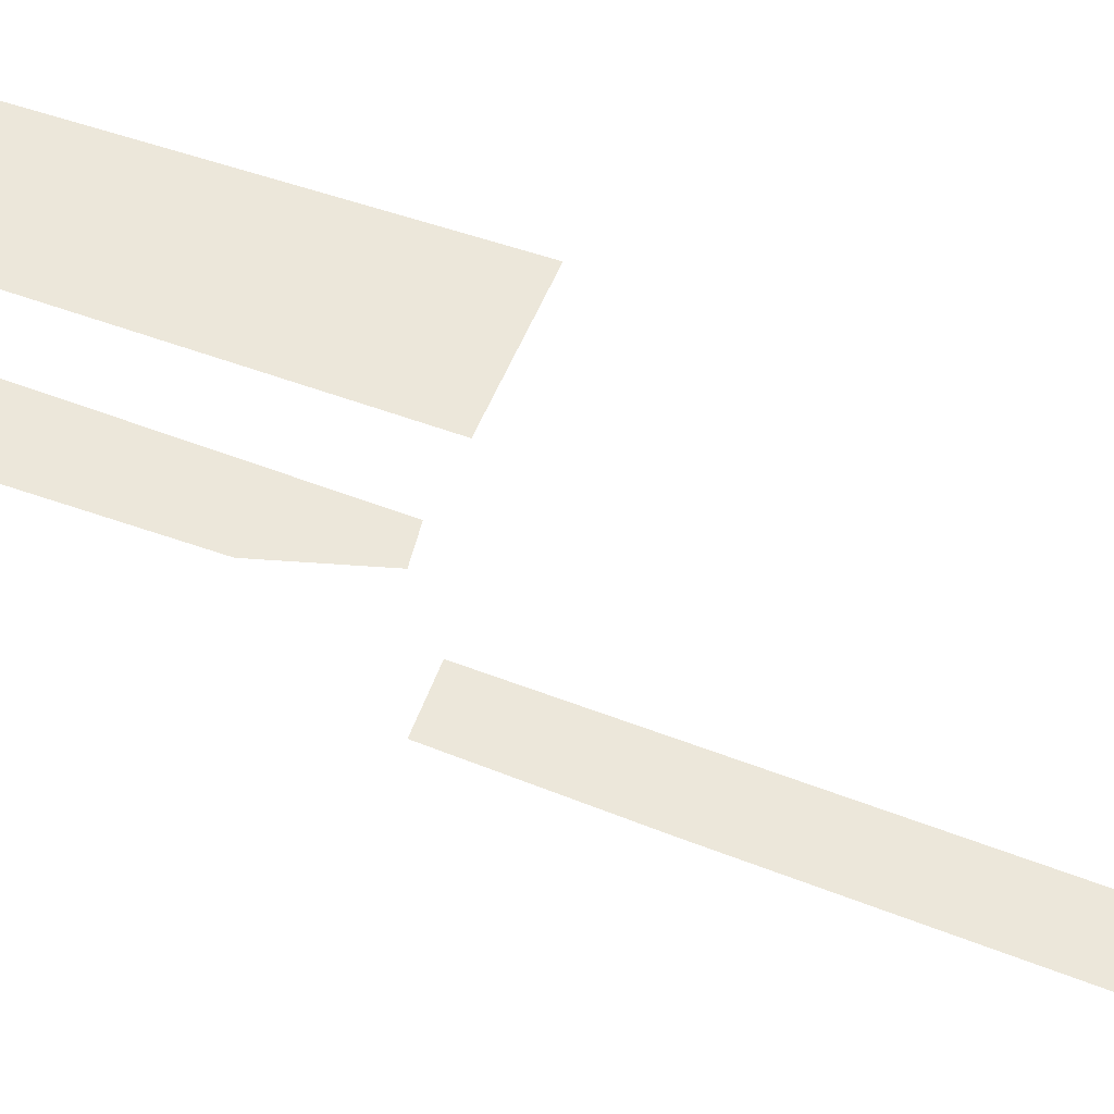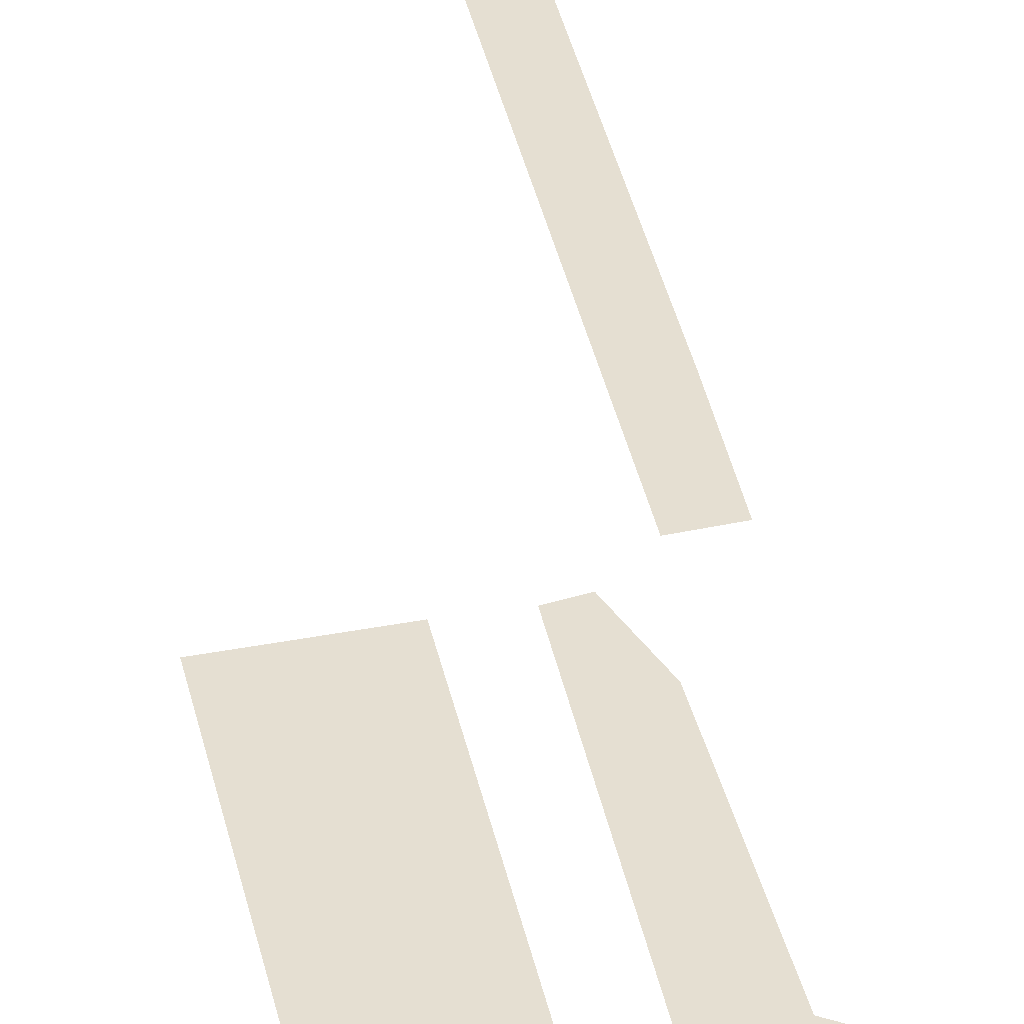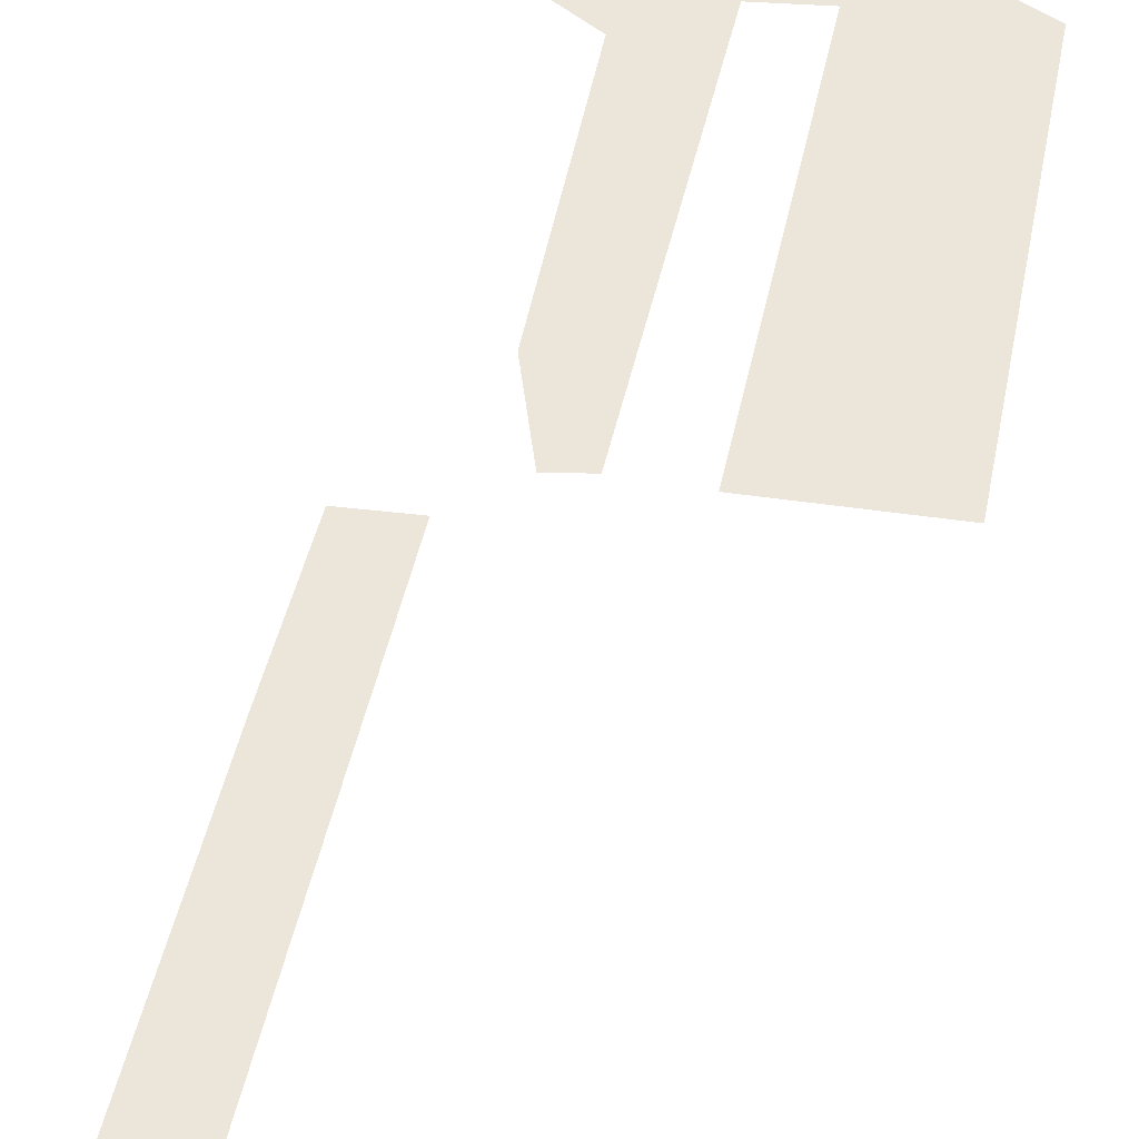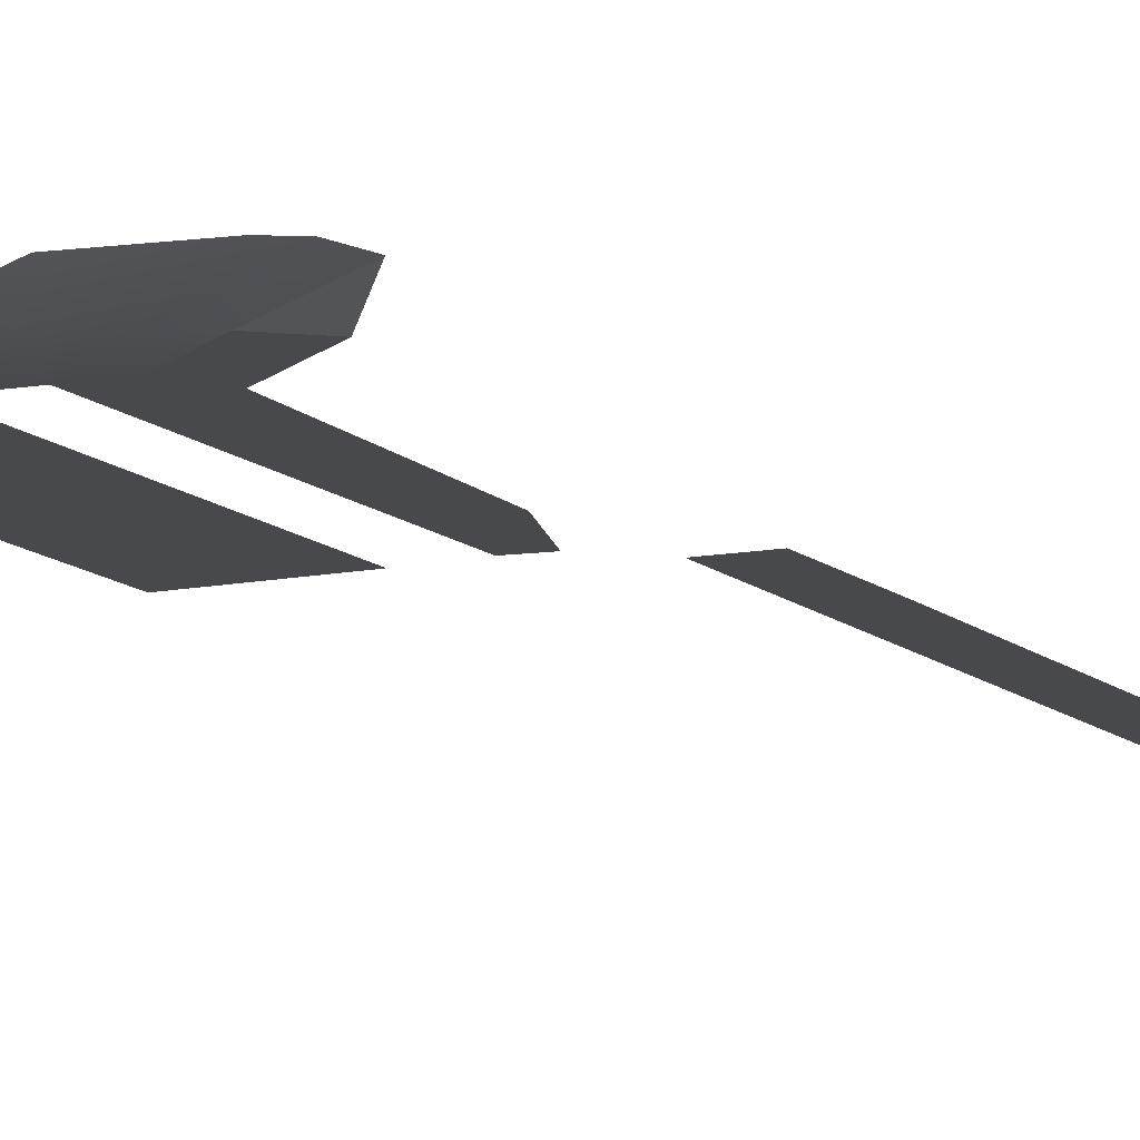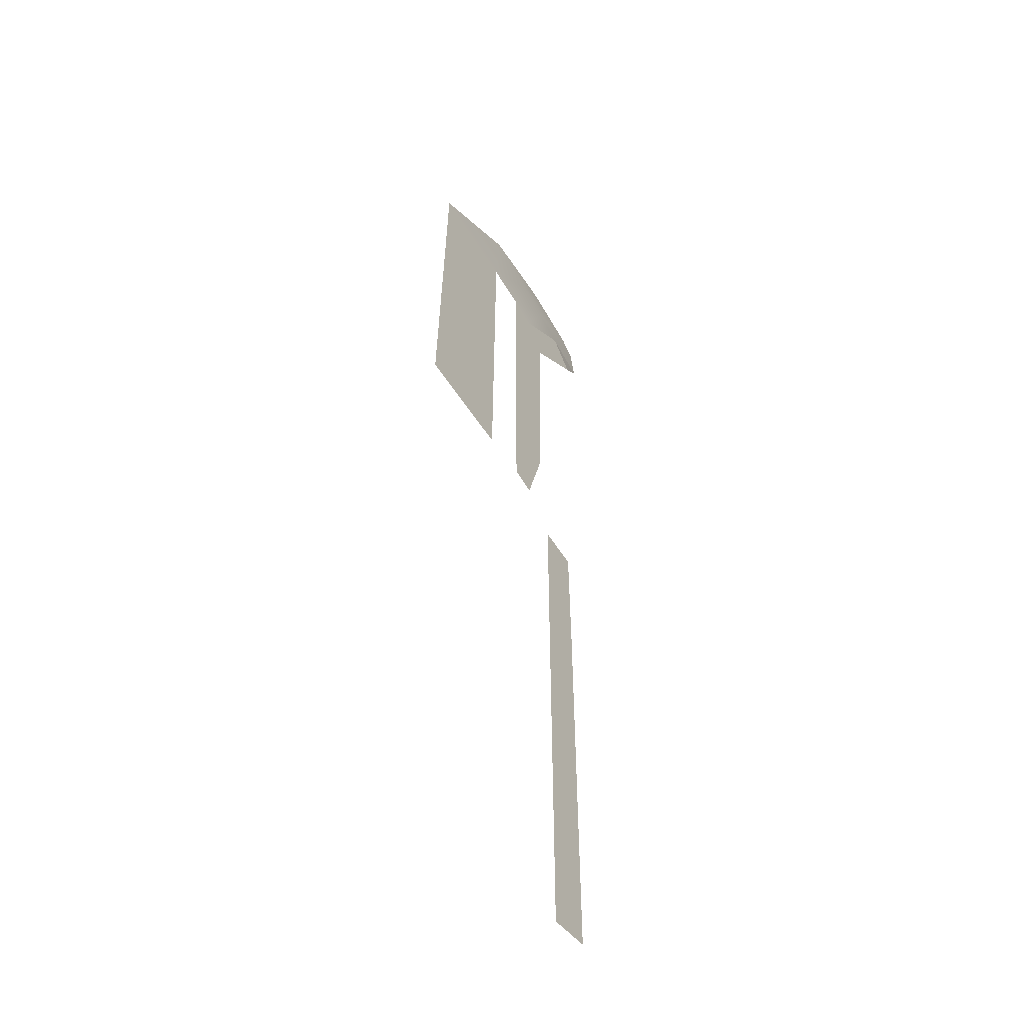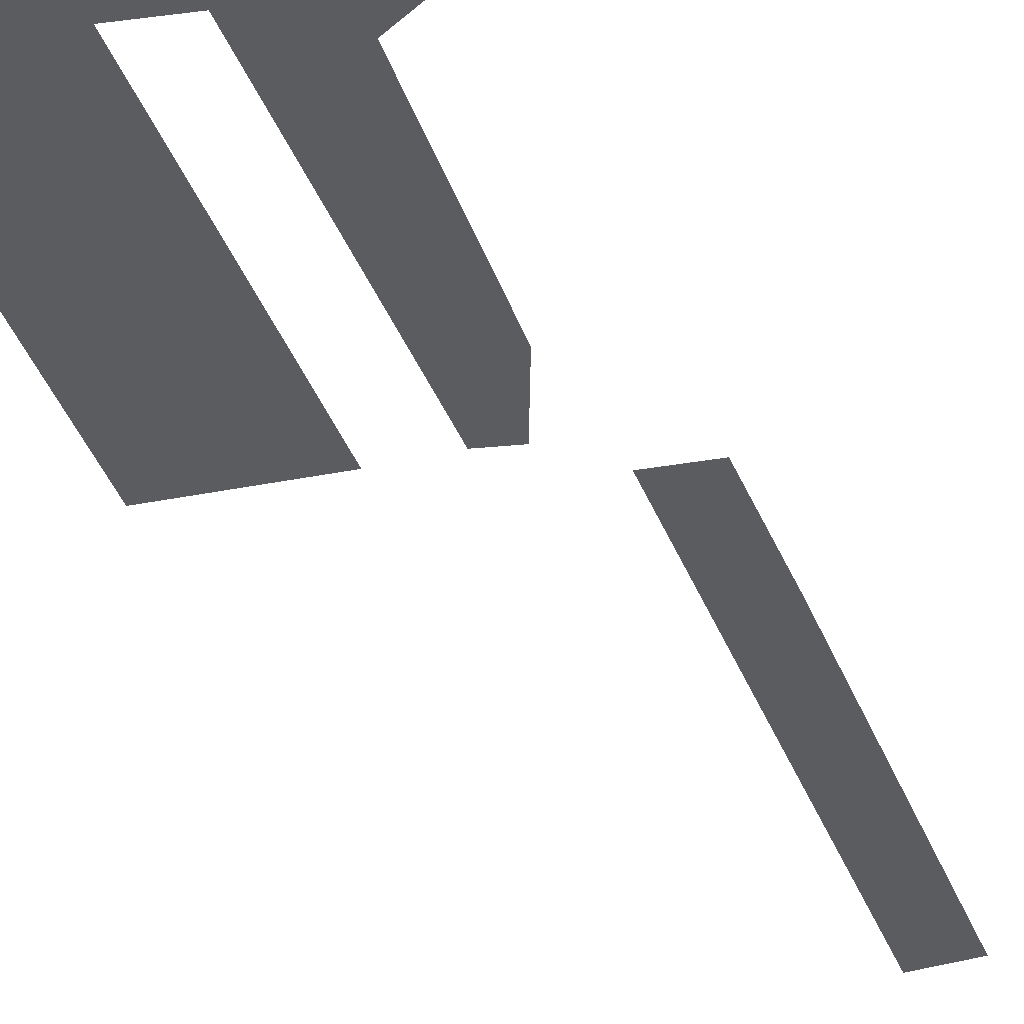
<metadata>
{"format":"obj","ext":"obj","renderer":"f3d","projection":"perspective","resolution":1024,"background":"white","views":[{"elev":50.4,"azim":-66.5,"up":"+Z"},{"elev":37.5,"azim":168.9,"up":"+Z"},{"elev":46.9,"azim":12.2,"up":"+Z"},{"elev":-12.1,"azim":-151.7,"up":"+Z"},{"elev":-48.5,"azim":121.1,"up":"+Y"},{"elev":-34.0,"azim":-161.8,"up":"+Z"}]}
</metadata>
<code>
g waterfall
v 9.725 -13.22 0.05917
v 9.181 -13.08 0.1519
v 9.487 -13.42 0.05917
v 10.23 -13.53 0.05917
v 10.25 -15.99 0.05917
v 10.47 -15.95 0.05917
v 10.47 -13.47 0.05917
v 10 -13.12 0.05917
v 9.725 -13.22 0.05917
v 9.244 -12.85 0.1519
v 9.181 -13.08 0.1519
v 9.39 -12.76 0.1519
v 10.29 -13.02 0.05917
v 9.951 -12.63 0.1519
v 10.77 -12.9 0.05917
v 10.83 -13.42 0.05917
v 11.65 -13.34 0.05917
v 11.74 -15.9 0.05917
v 10.86 -15.95 0.05917
v 9.59 -17.23 0.05917
v 9.574 -20.21 0.05917
v 9.952 -20.25 0.05917
v 9.952 -17.23 0.05917
v 9.606 -16.28 0.05917
v 9.952 -16.26 0.05917
v 9.725 -13.22 0.05917
v 9.487 -13.42 0.05917
v 10.02 -13.76 0.05917
v 10.23 -13.53 0.05917
v 10.07 -15.44 0.05917
v 10.25 -15.99 0.05917
g waterfall_0
f 3 2 1
f 6 5 4
f 7 6 4
f 8 7 4
f 9 8 4
f 10 8 9
f 11 10 9
f 10 12 8
f 8 13 7
f 12 13 8
f 13 12 14
f 15 13 14
f 13 16 7
f 16 13 15
f 17 16 15
f 17 18 16
f 18 19 16
f 22 21 20
f 23 22 20
f 23 20 24
f 25 23 24
f 28 27 26
f 29 28 26
f 30 28 29
f 31 30 29

</code>
